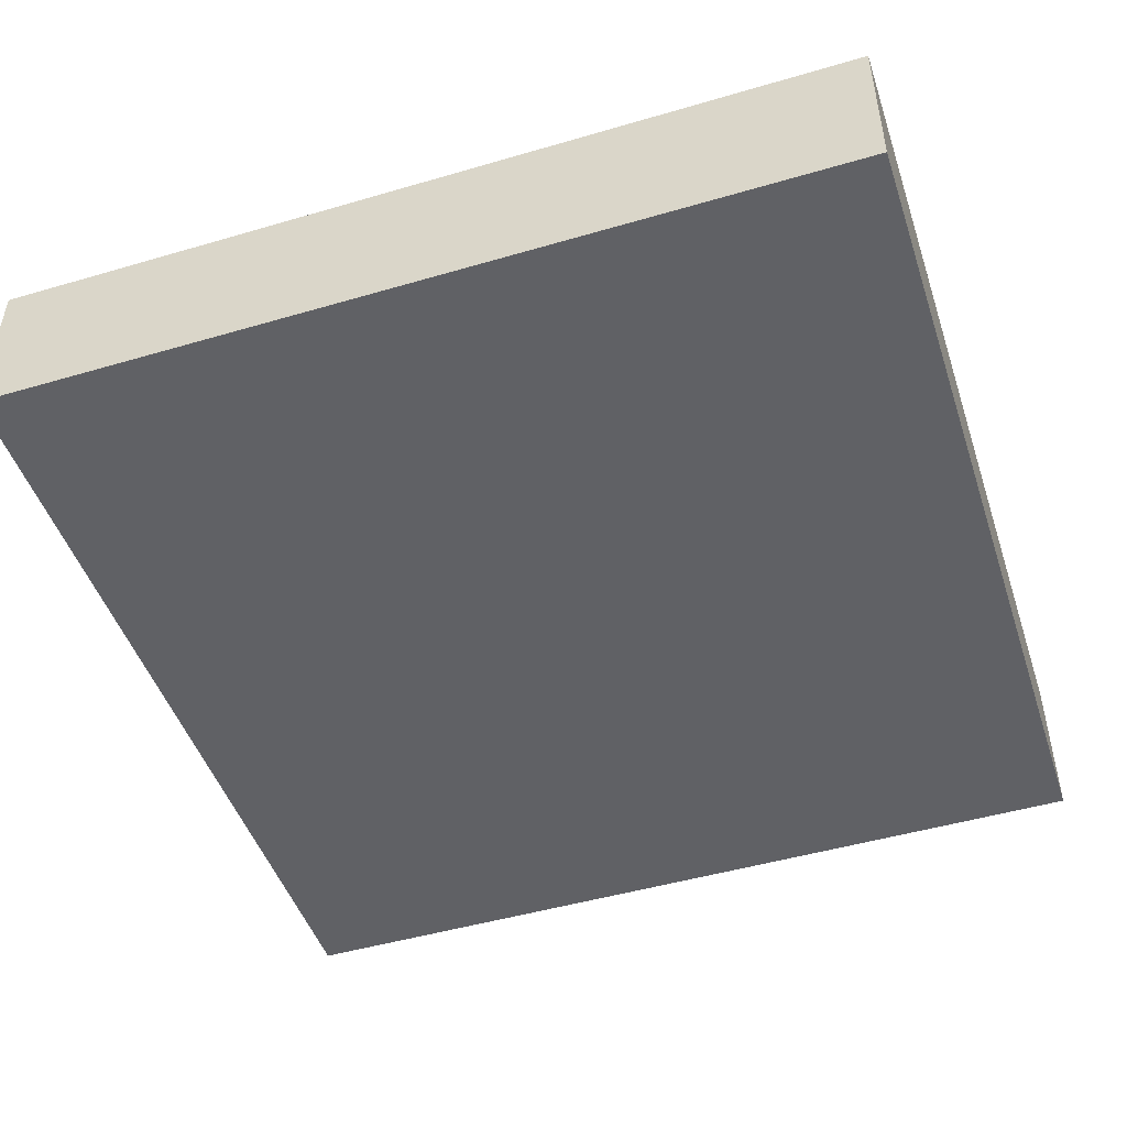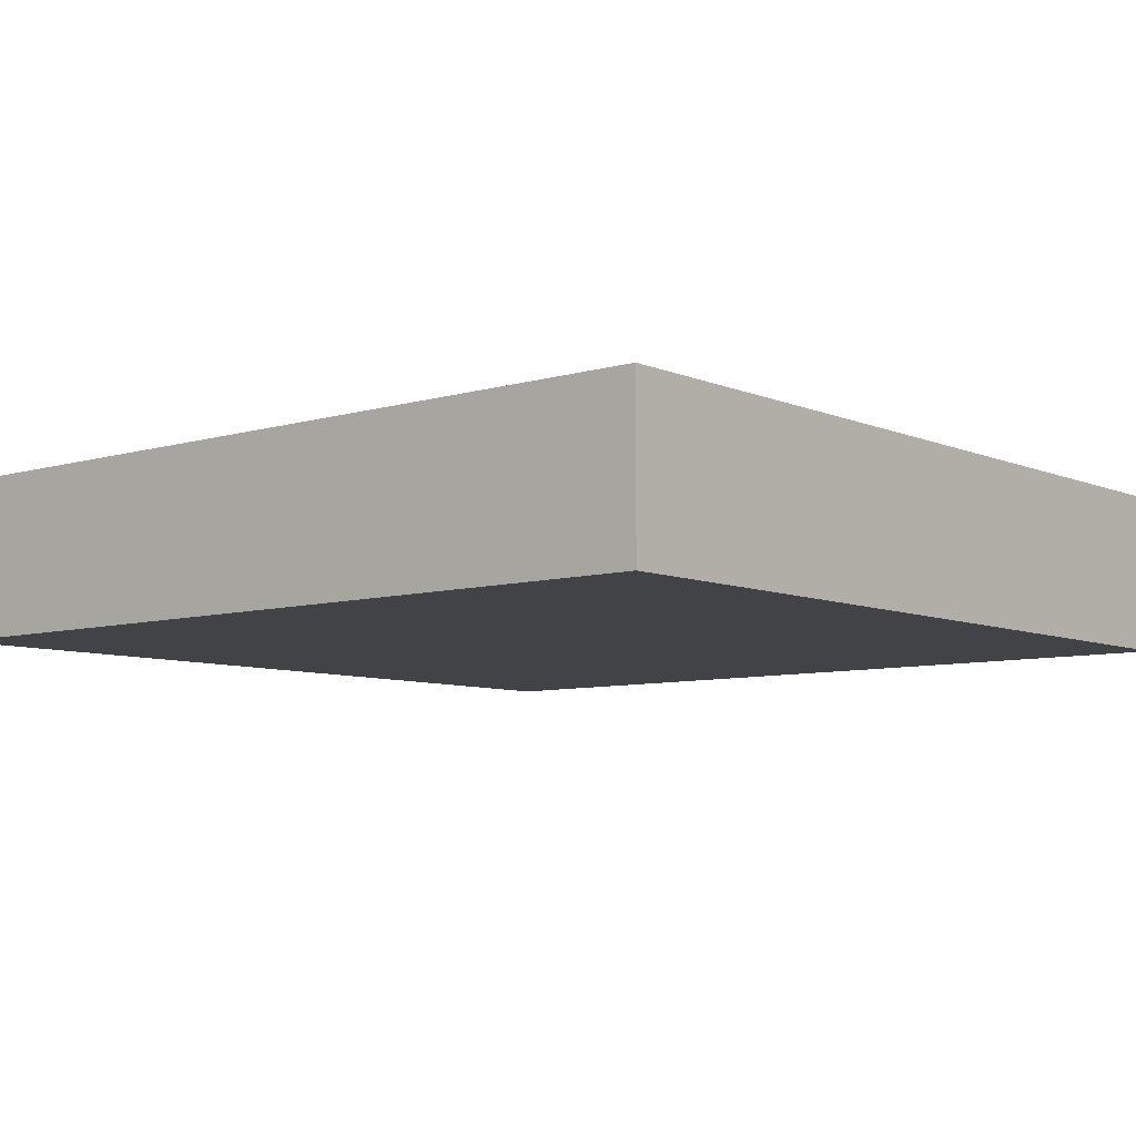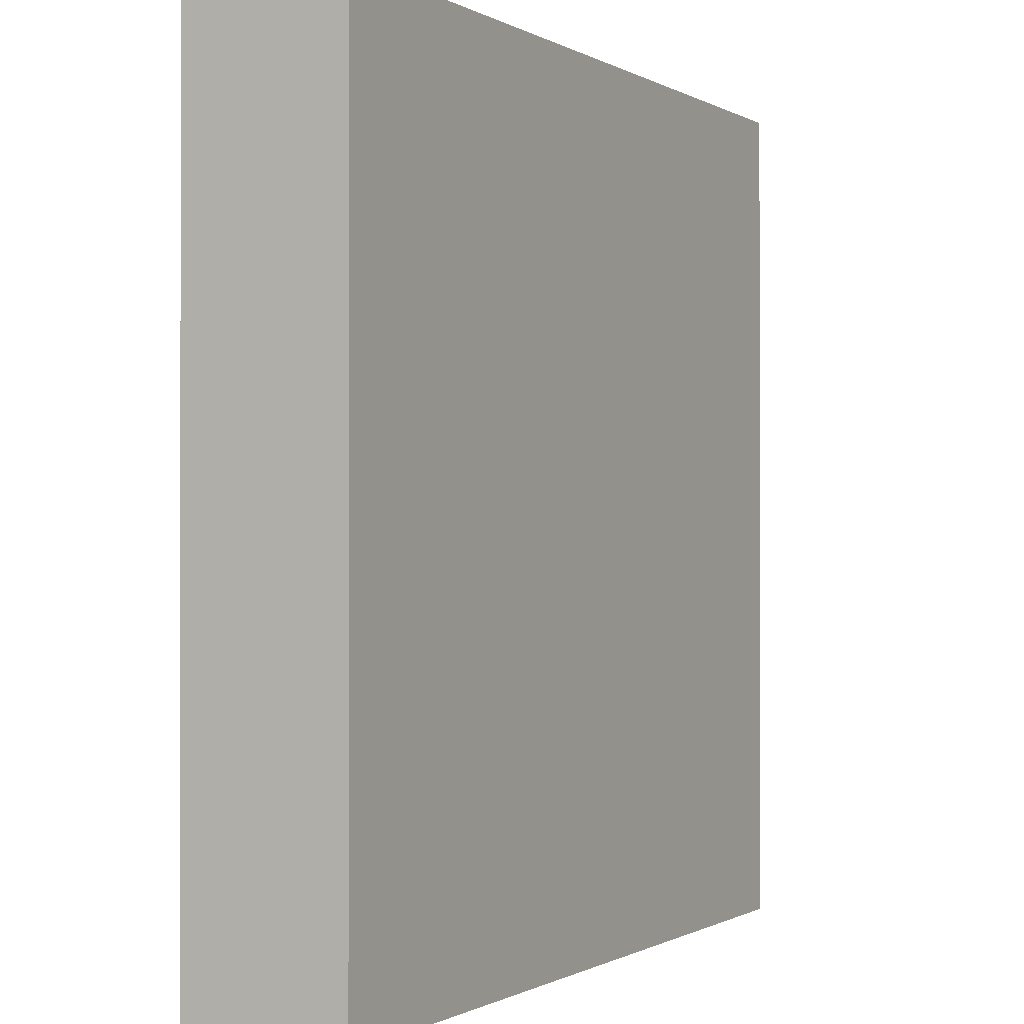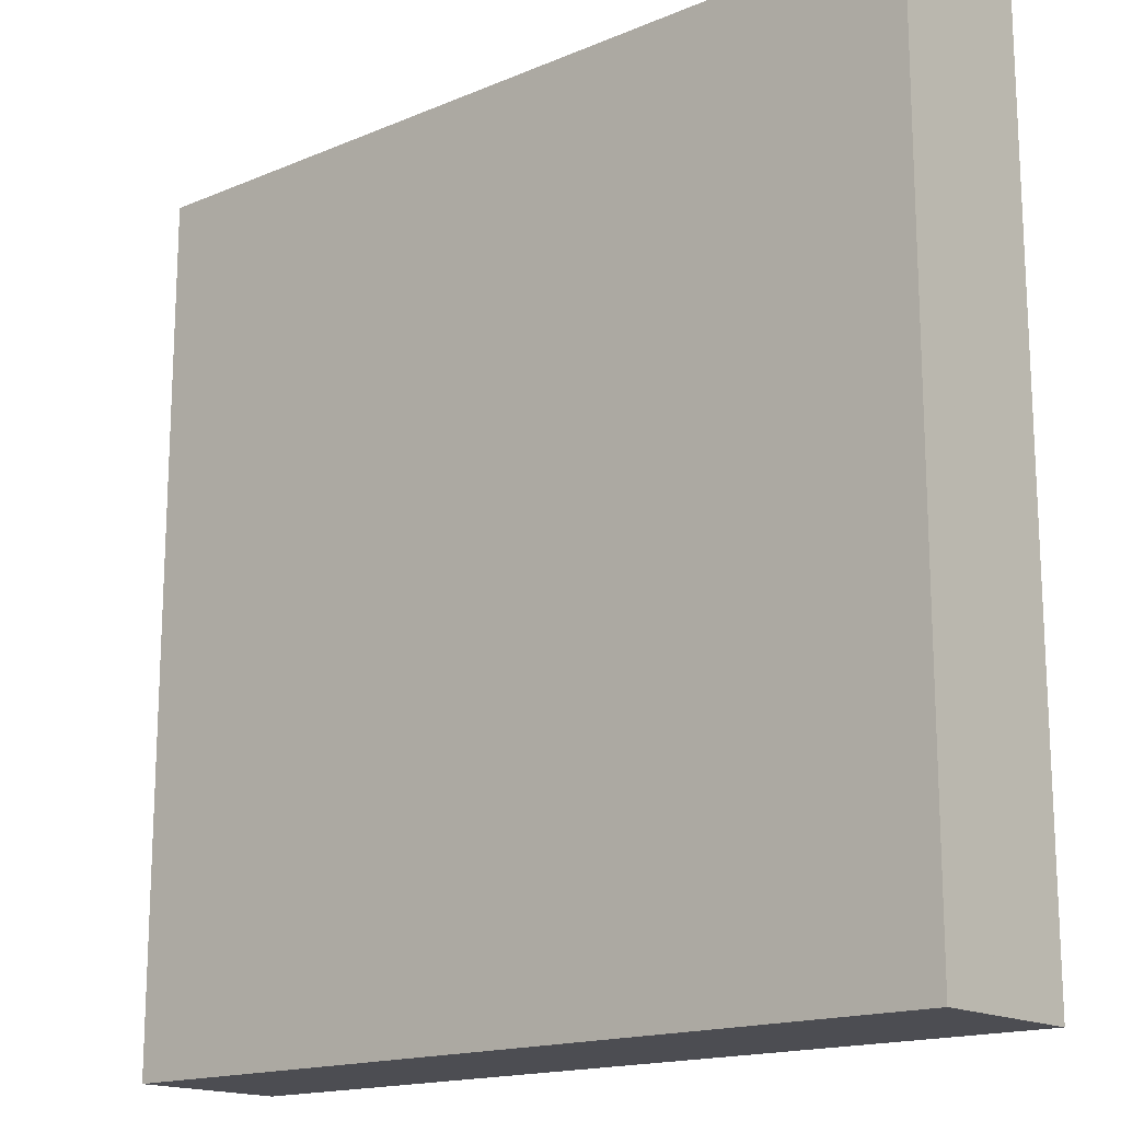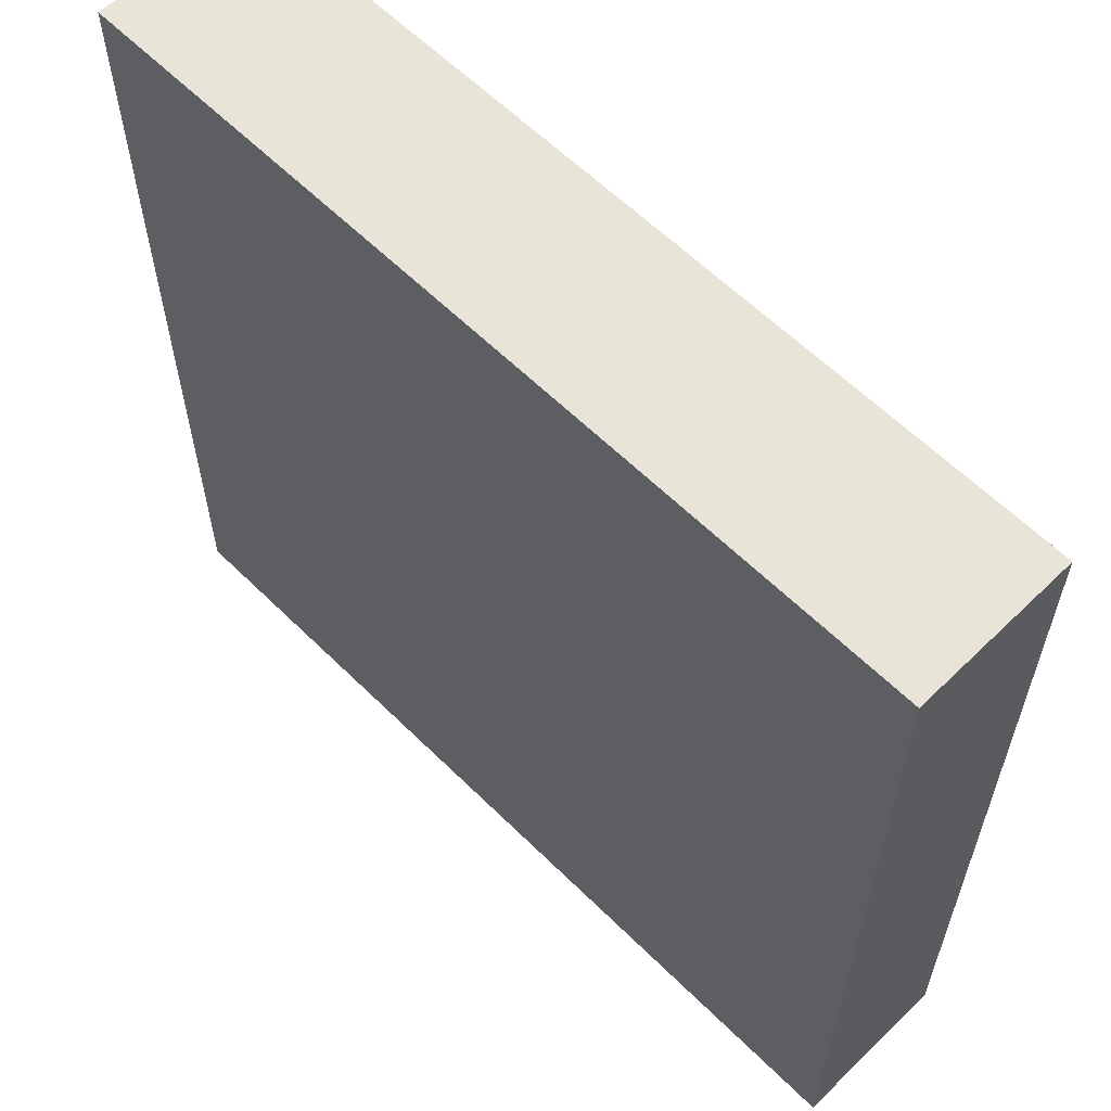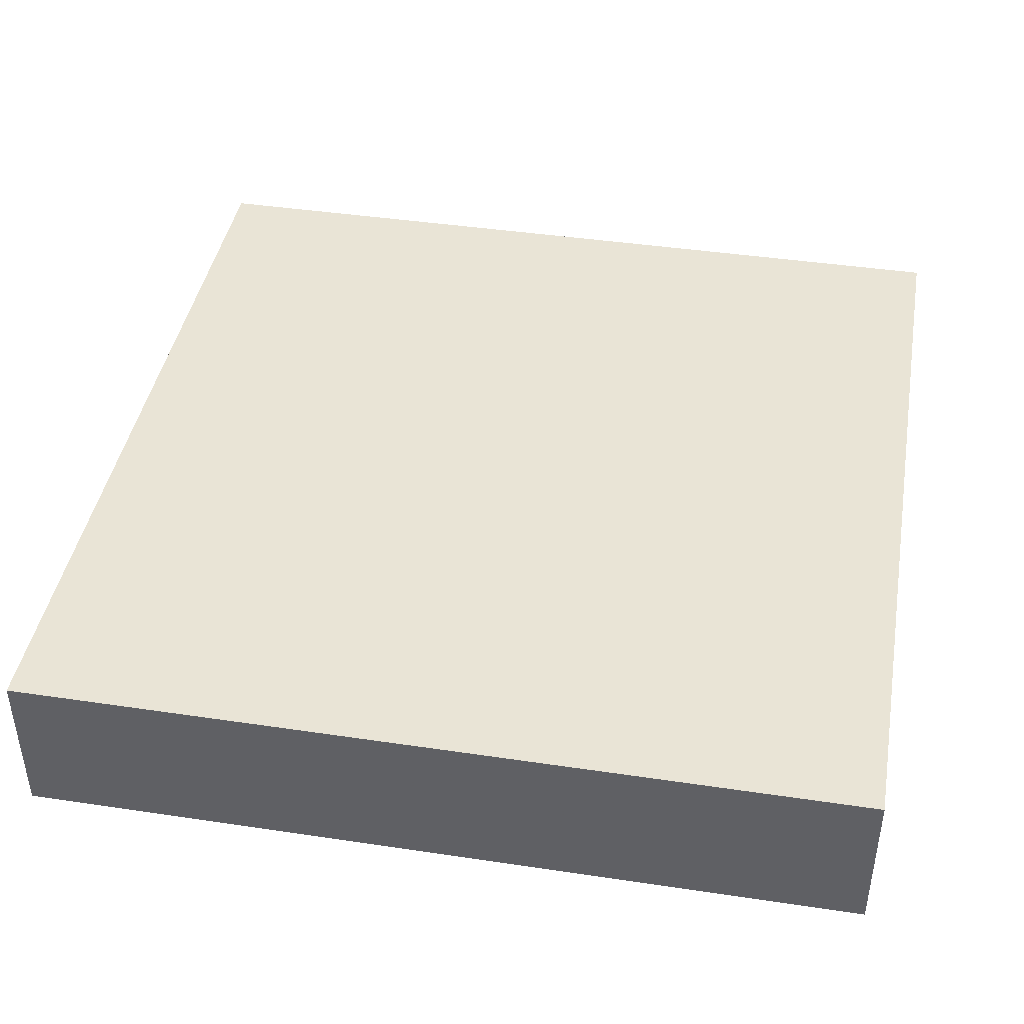
<metadata>
{"format":"obj","ext":"obj","renderer":"f3d","projection":"perspective","resolution":1024,"background":"white","views":[{"elev":-47.9,"azim":18.2,"up":"+Y"},{"elev":-7.4,"azim":-49.9,"up":"+Y"},{"elev":-0.6,"azim":-62.3,"up":"+Z"},{"elev":-16.4,"azim":-139.4,"up":"+Z"},{"elev":60.5,"azim":45.2,"up":"+Z"},{"elev":42.6,"azim":-79.9,"up":"+Y"}]}
</metadata>
<code>
v 0 3 0
v 16 3 0
v 16 0 0
v 0 0 0
f 1 2 3 4
v 0 3 16
v 16 3 16
v 16 0 16
v 0 0 16
f 5 6 7 8
v 16 3 16
v 16 3 0
v 16 0 0
v 16 0 16
f 9 10 11 12
v 0 3 16
v 0 3 0
v 0 0 0
v 0 0 16
f 13 14 15 16
v 0 3 16
v 16 3 16
v 16 3 0
v 0 3 0
f 17 18 19 20
v 0 0 16
v 16 0 16
v 16 0 0
v 0 0 0
f 21 22 23 24

</code>
